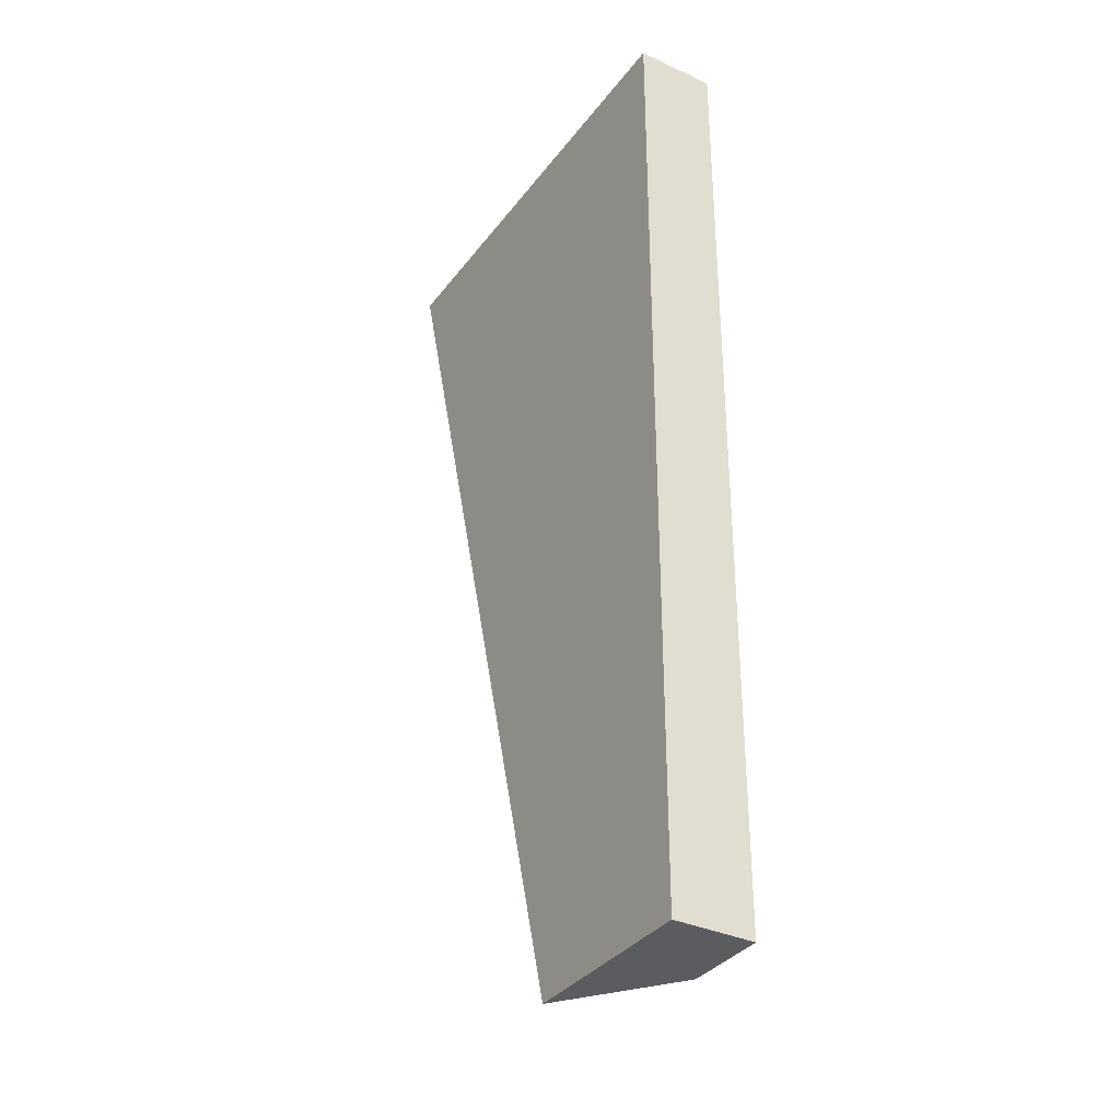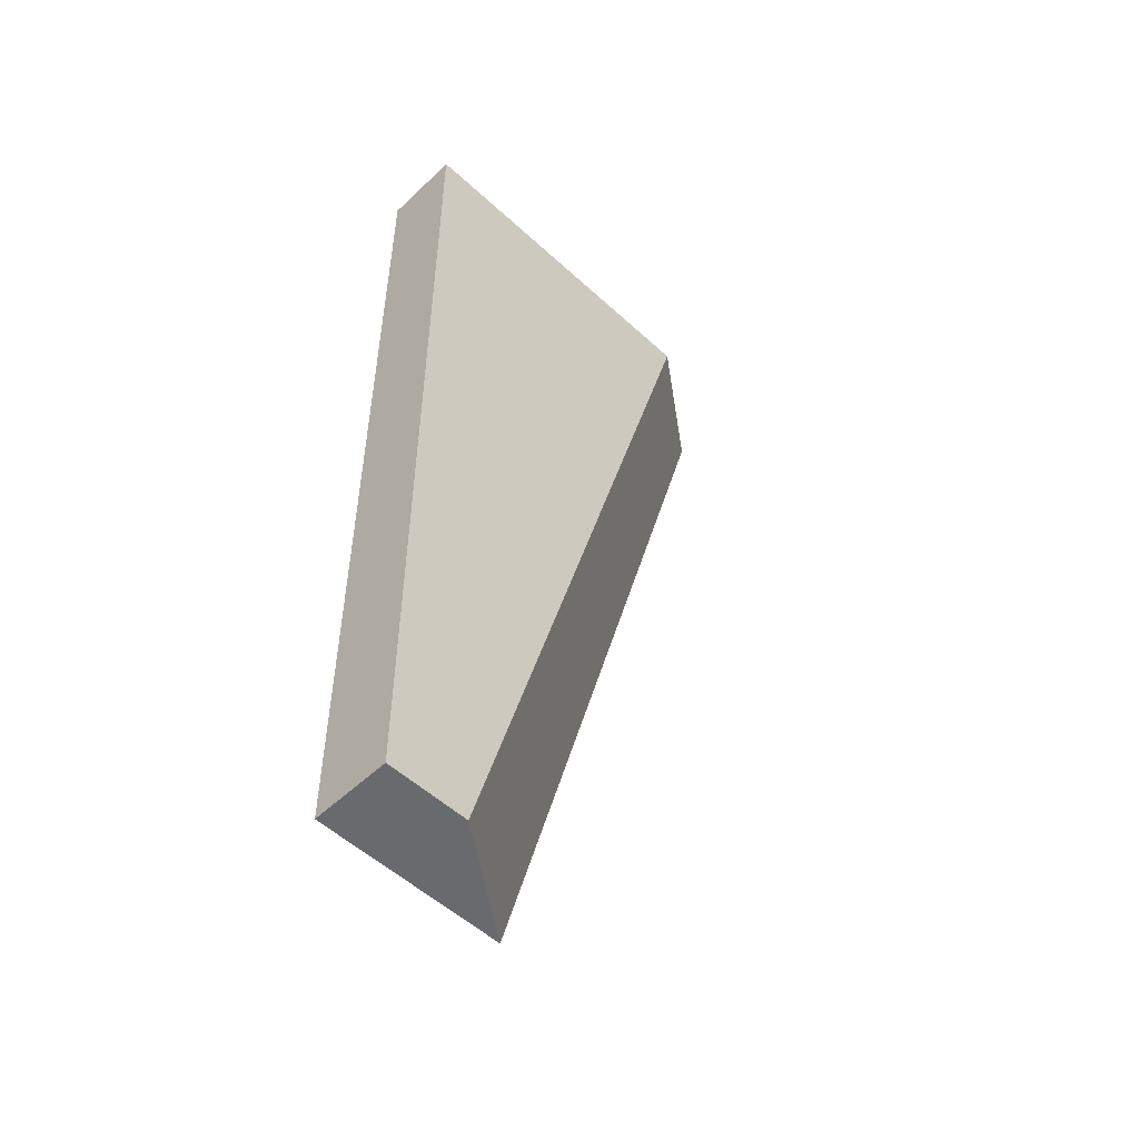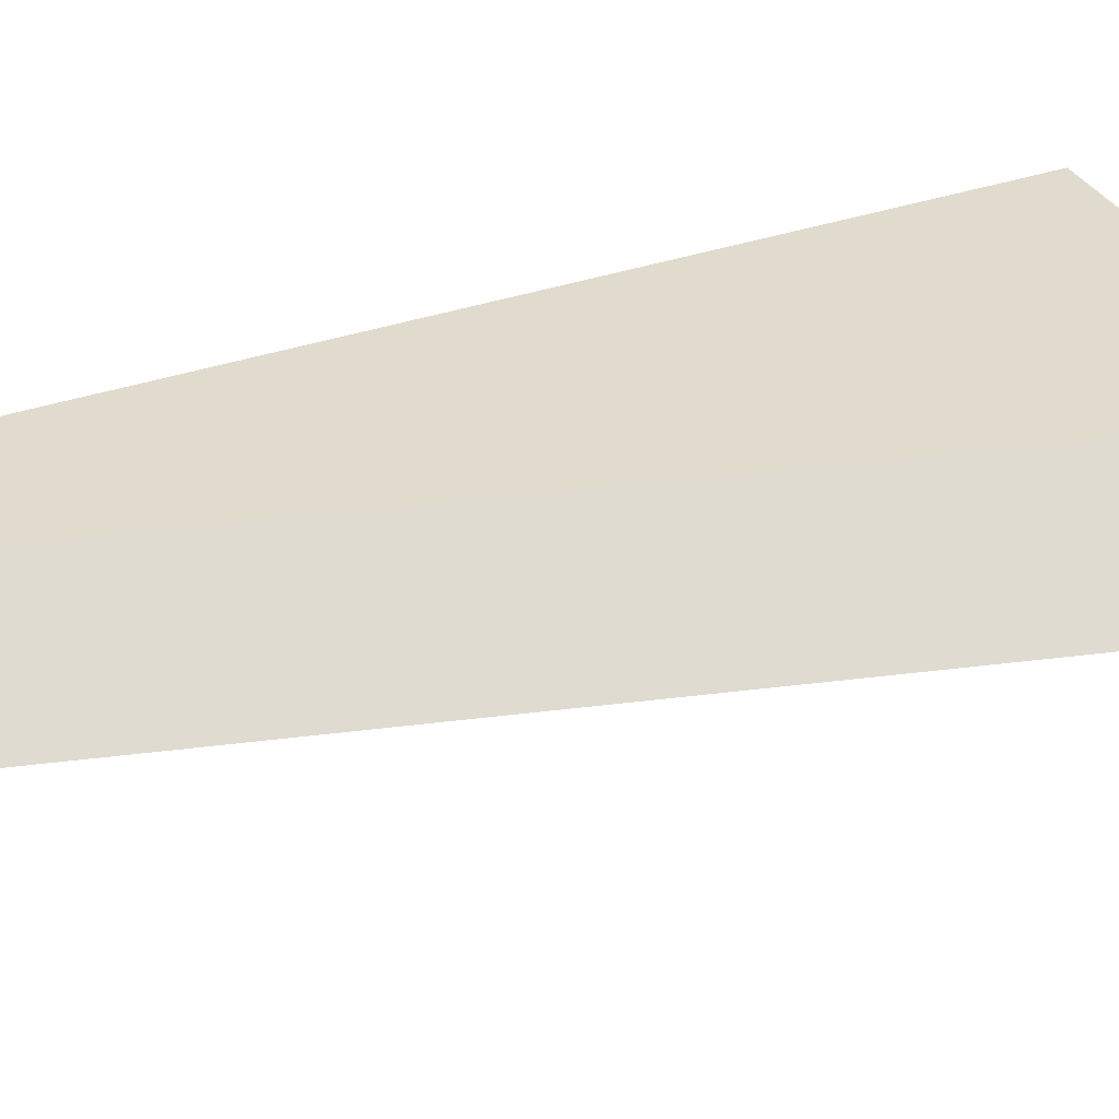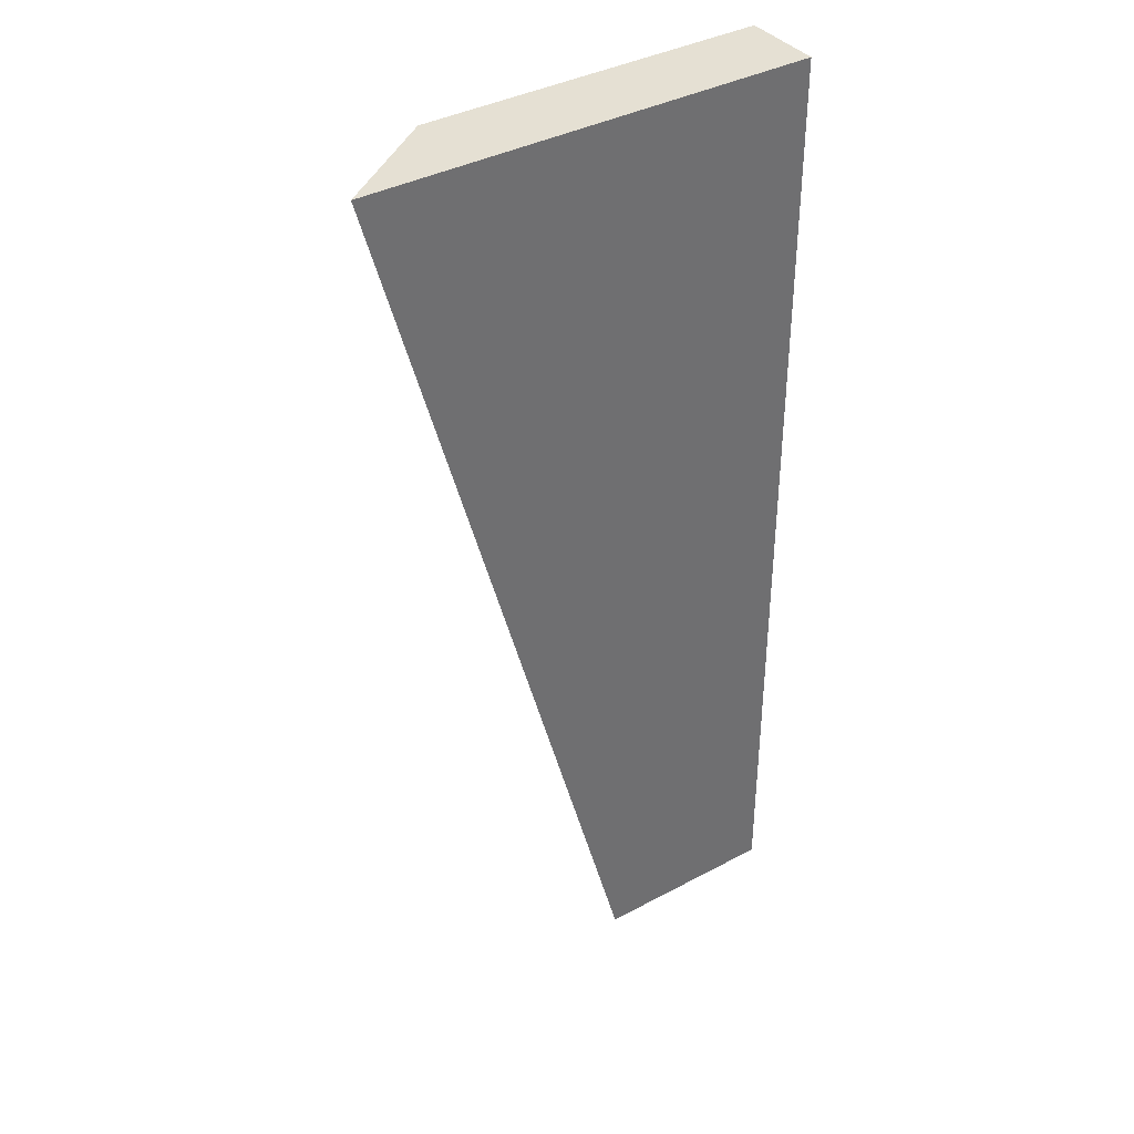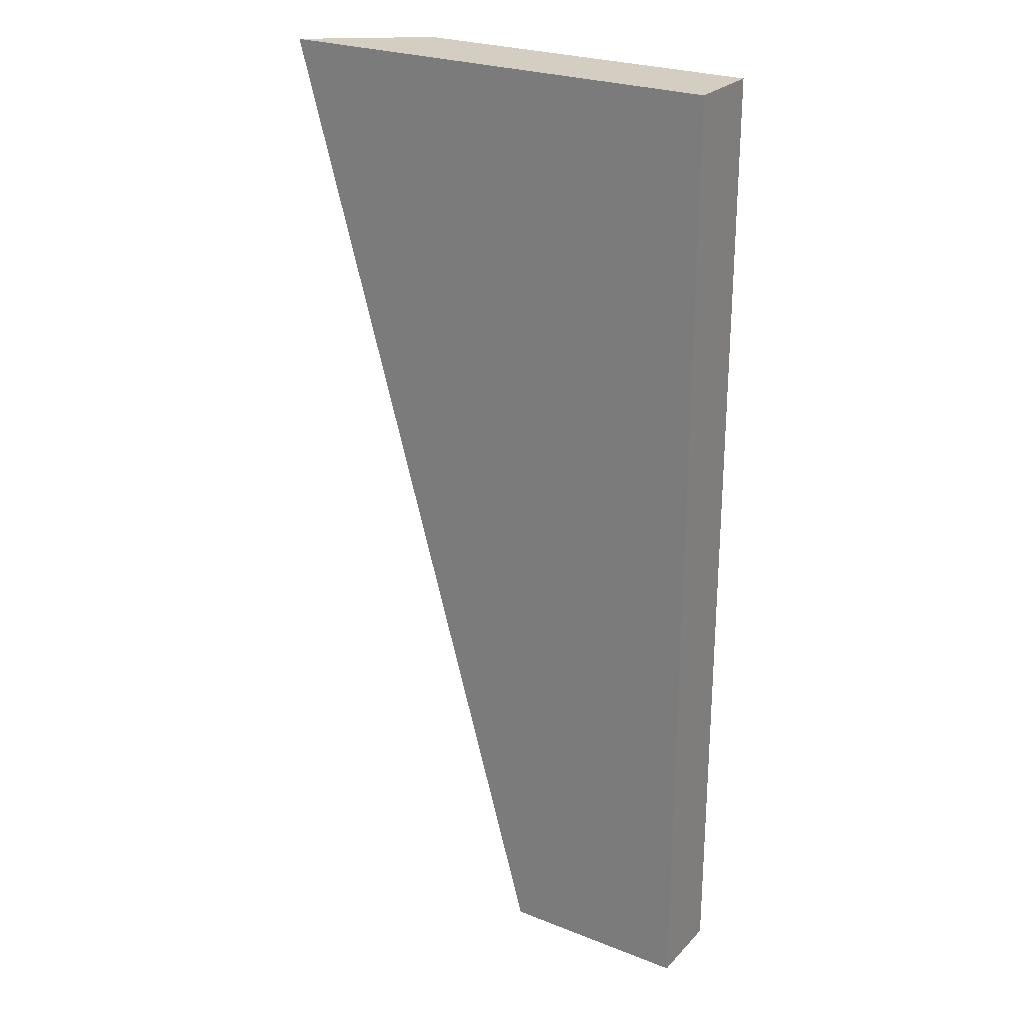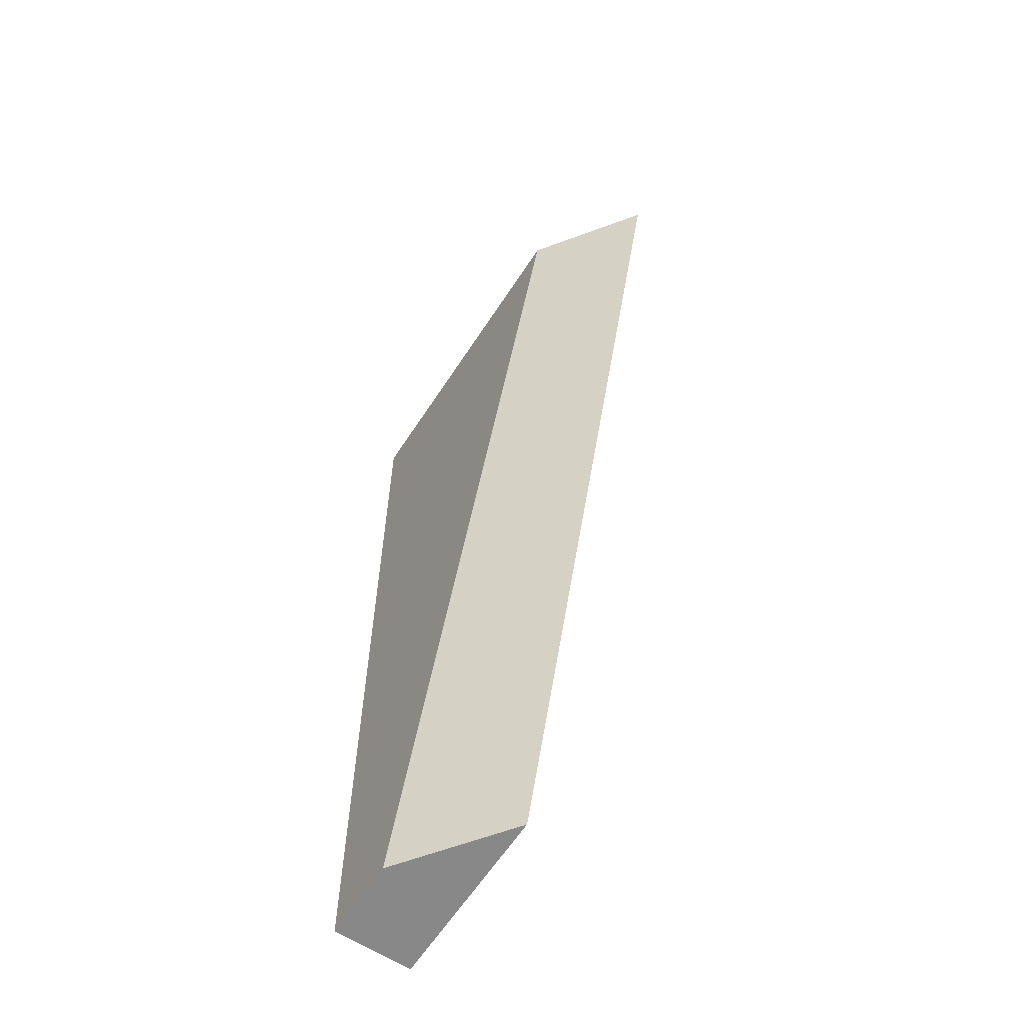
<metadata>
{"format":"obj","ext":"obj","renderer":"f3d","projection":"perspective","resolution":1024,"background":"white","views":[{"elev":-34.8,"azim":58.4,"up":"+Z"},{"elev":-53.0,"azim":135.4,"up":"+Z"},{"elev":33.8,"azim":-115.3,"up":"+Y"},{"elev":38.1,"azim":-34.2,"up":"+Z"},{"elev":25.3,"azim":32.4,"up":"+Z"},{"elev":-62.7,"azim":-123.1,"up":"+Z"}]}
</metadata>
<code>
g IL_Cupboard_1_sh_9
v 0.1434 0.025 -0.3048
v 0.1434 -0.025 -0.3048
v 0.1434 0.025 0.3048
v 0.1434 -0.025 0.3048
v 0.09129 0.025 -0.3048
v 0.08541 0.025 -0.2833
v 0.02813 -0.02149 -0.3048
v -0.07544 0.025 0.3048
v 0.02337 -0.025 -0.3048
v -0.08487 0.01806 0.3048
v 0.009823 -0.025 -0.2552
v -0.1434 -0.025 0.3048
v 0.1434 0.025 -0.3048
v 0.1434 0.025 -0.3048
v 0.1434 0.025 -0.3048
v 0.1434 -0.025 -0.3048
v 0.1434 -0.025 -0.3048
v 0.1434 -0.025 -0.3048
v 0.1434 -0.025 -0.3048
v 0.1434 -0.025 -0.3048
v 0.1434 -0.025 -0.3048
v 0.1434 -0.025 -0.3048
v 0.1434 0.025 0.3048
v 0.1434 0.025 0.3048
v 0.1434 0.025 0.3048
v 0.1434 0.025 0.3048
v 0.1434 0.025 0.3048
v 0.1434 -0.025 0.3048
v 0.1434 -0.025 0.3048
v 0.1434 -0.025 0.3048
v 0.09129 0.025 -0.3048
v 0.09129 0.025 -0.3048
v 0.09129 0.025 -0.3048
v 0.08541 0.025 -0.2833
v 0.08541 0.025 -0.2833
v 0.08541 0.025 -0.2833
v 0.08541 0.025 -0.2833
v 0.08541 0.025 -0.2833
v 0.02813 -0.02149 -0.3048
v 0.02813 -0.02149 -0.3048
v 0.02813 -0.02149 -0.3048
v 0.02813 -0.02149 -0.3048
v -0.07544 0.025 0.3048
v -0.07544 0.025 0.3048
v -0.07544 0.025 0.3048
v 0.02337 -0.025 -0.3048
v 0.02337 -0.025 -0.3048
v -0.08487 0.01806 0.3048
v -0.08487 0.01806 0.3048
v -0.08487 0.01806 0.3048
v -0.08487 0.01806 0.3048
v 0.009823 -0.025 -0.2552
v 0.009823 -0.025 -0.2552
v 0.009823 -0.025 -0.2552
v 0.009823 -0.025 -0.2552
v 0.009823 -0.025 -0.2552
v 0.009823 -0.025 -0.2552
v -0.1434 -0.025 0.3048
v -0.1434 -0.025 0.3048
v -0.1434 -0.025 0.3048
g IL_Cupboard_1_sh_9_0
f 1 3 2
f 23 4 16
f 13 5 6
f 24 14 34
f 17 9 7
f 25 8 10
f 11 46 18
f 28 26 48
f 19 29 12
f 20 39 31
f 32 15 21
f 43 27 35
f 58 30 49
f 52 22 59
g IL_Cupboard_1_sh_9_1
f 36 33 40
f 53 60 50
f 54 51 44
f 55 45 37
f 56 38 41
f 42 47 57

</code>
